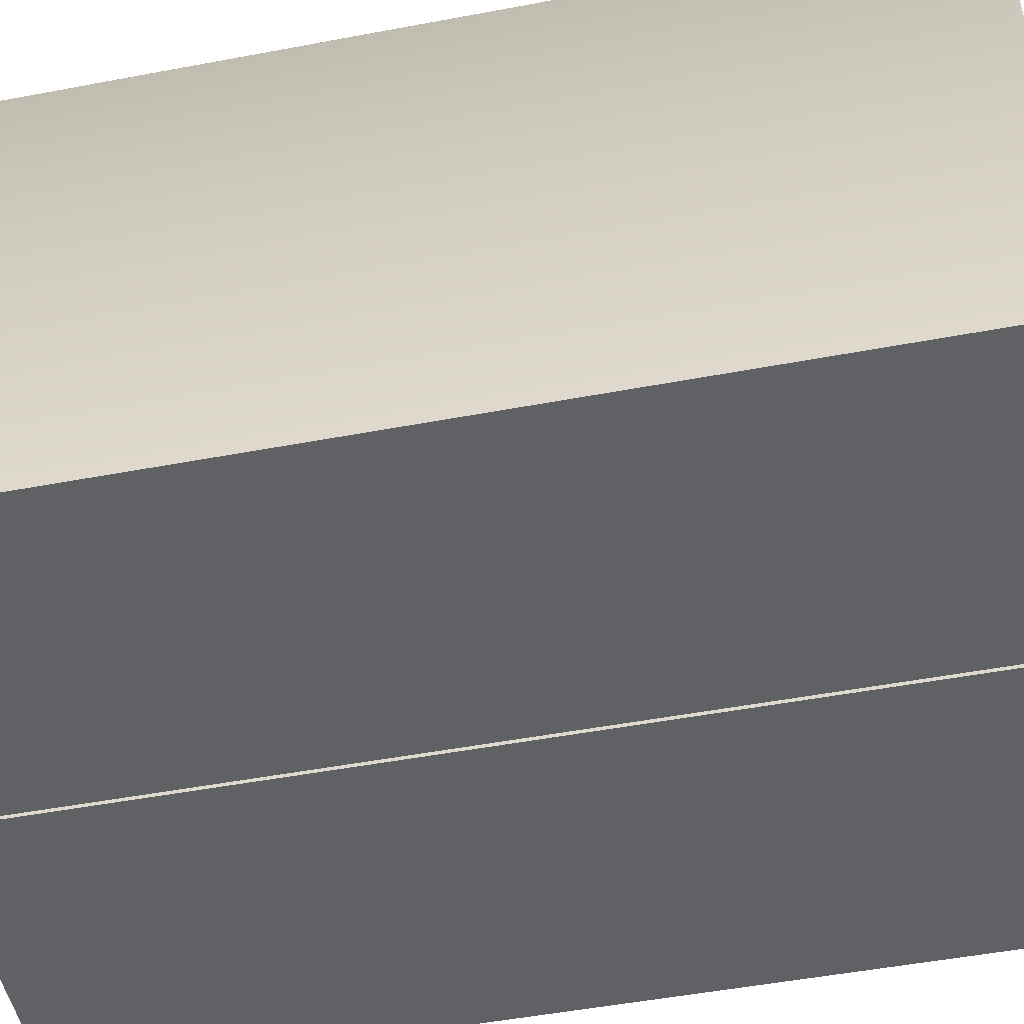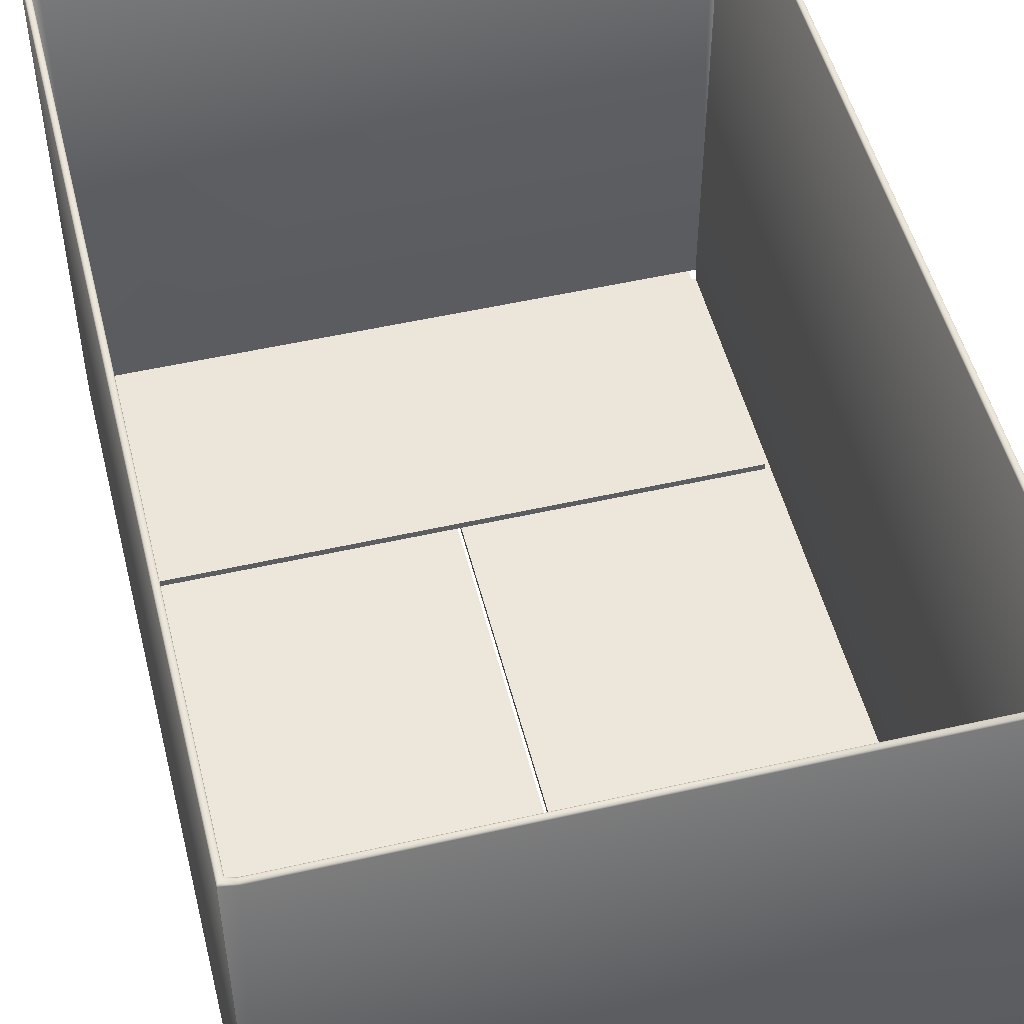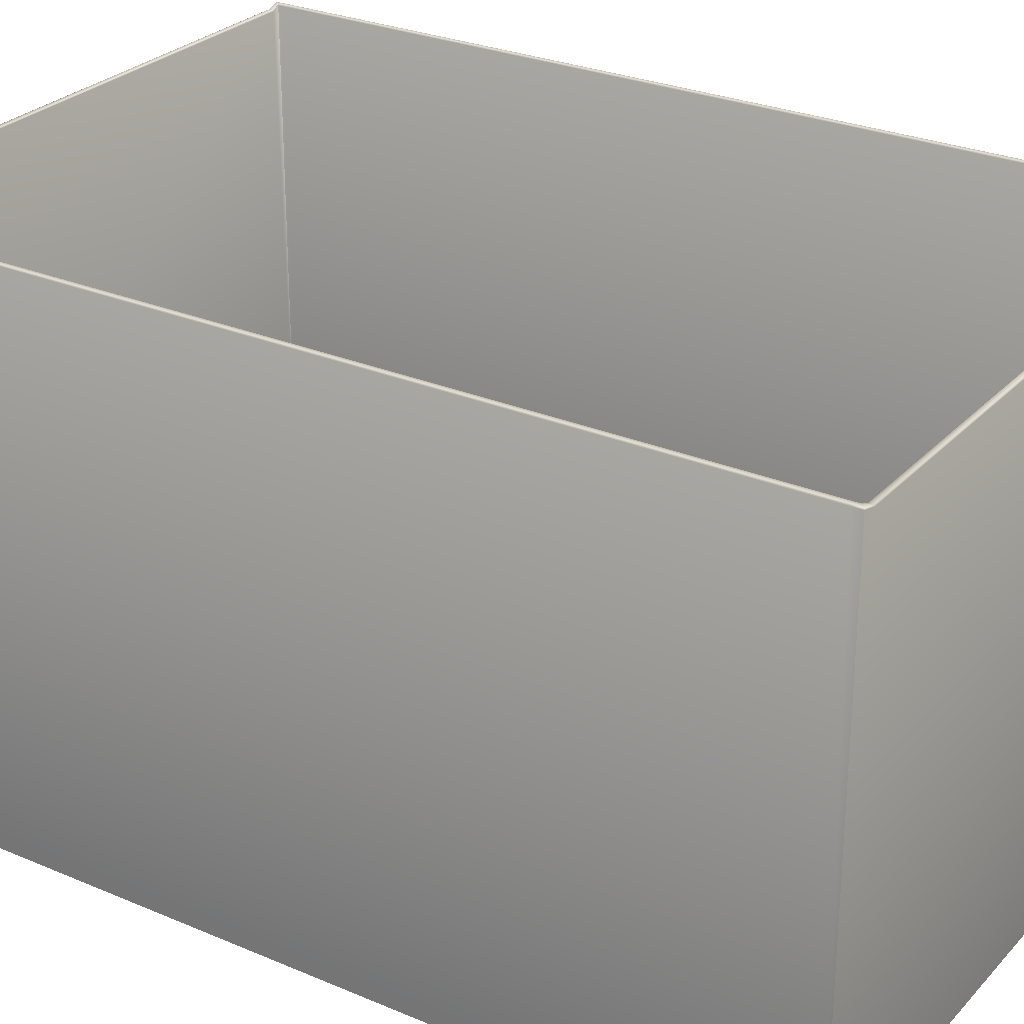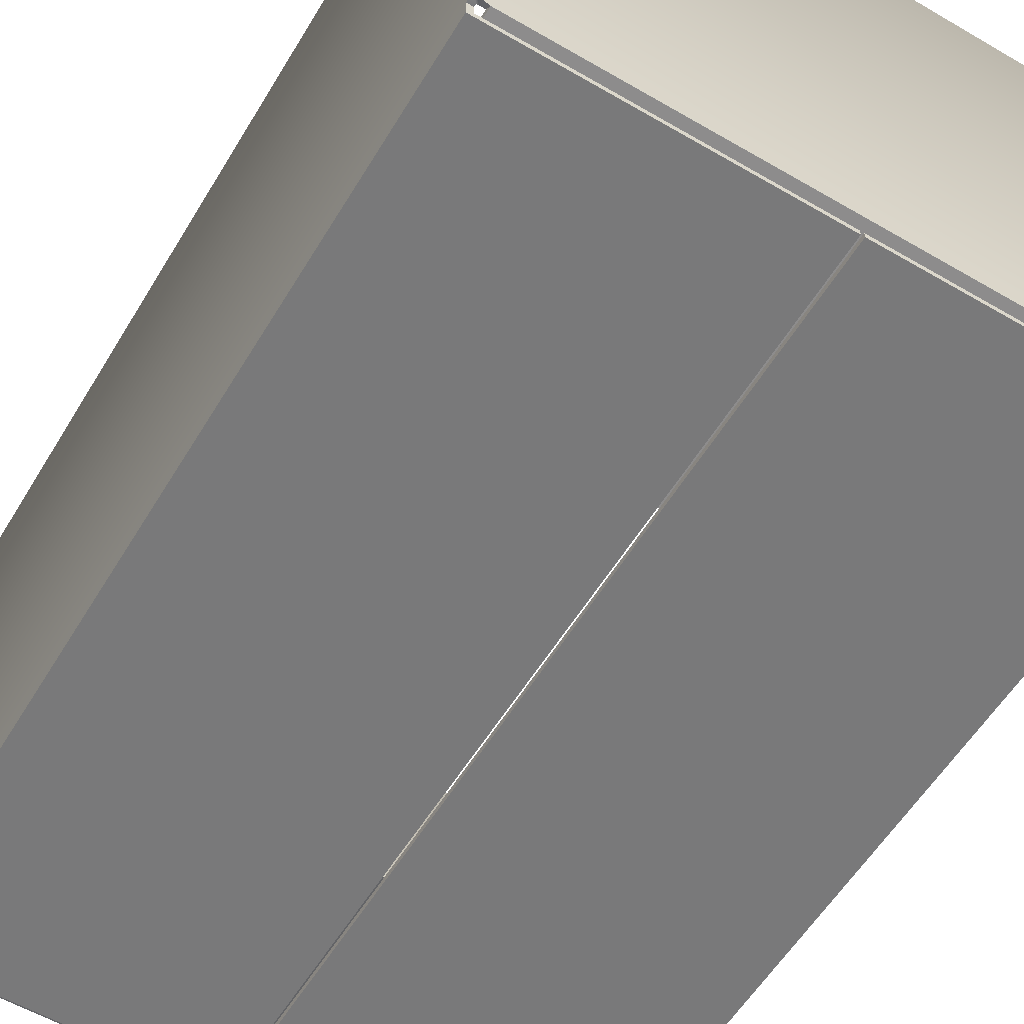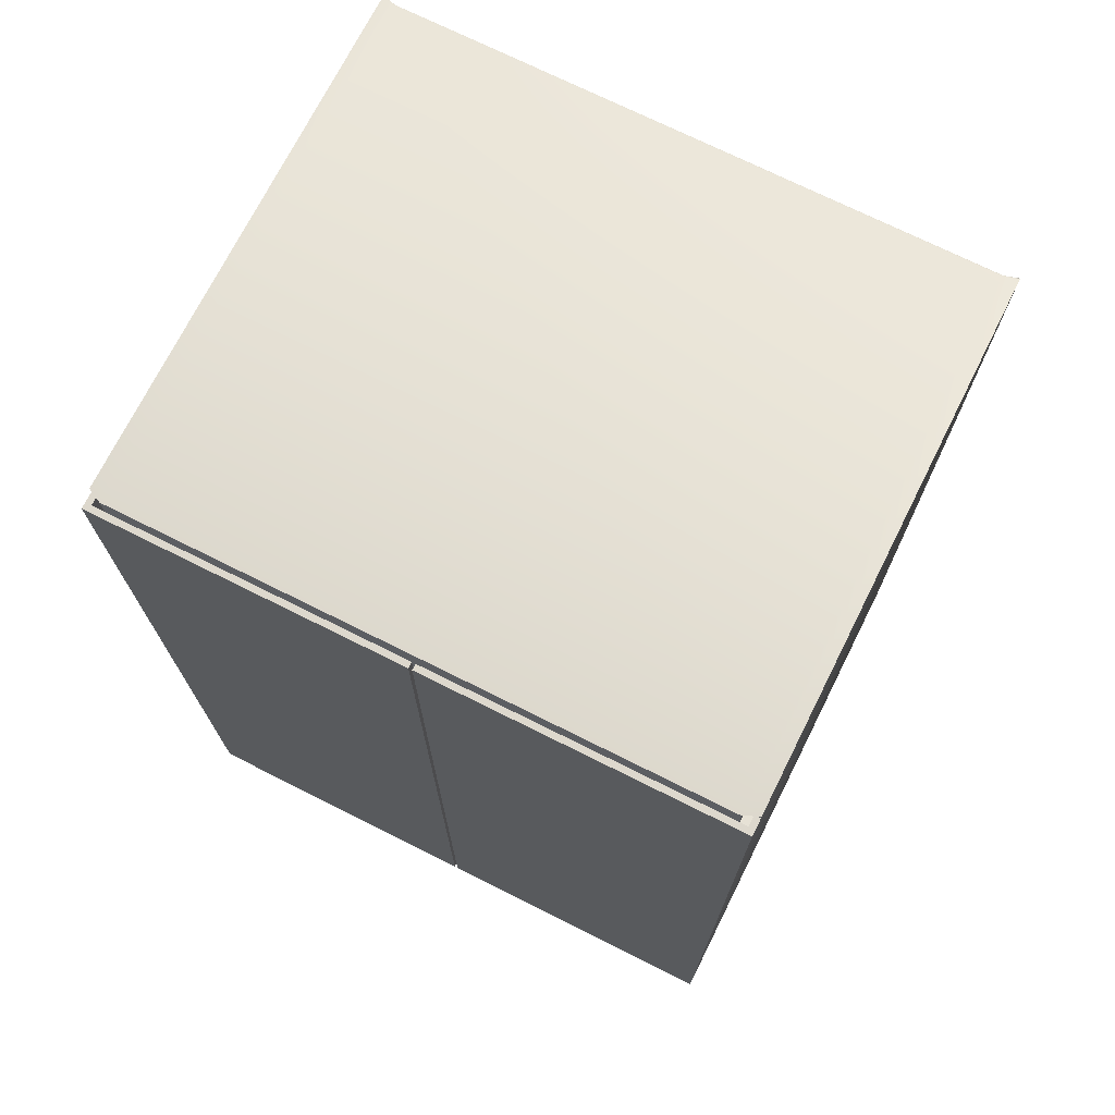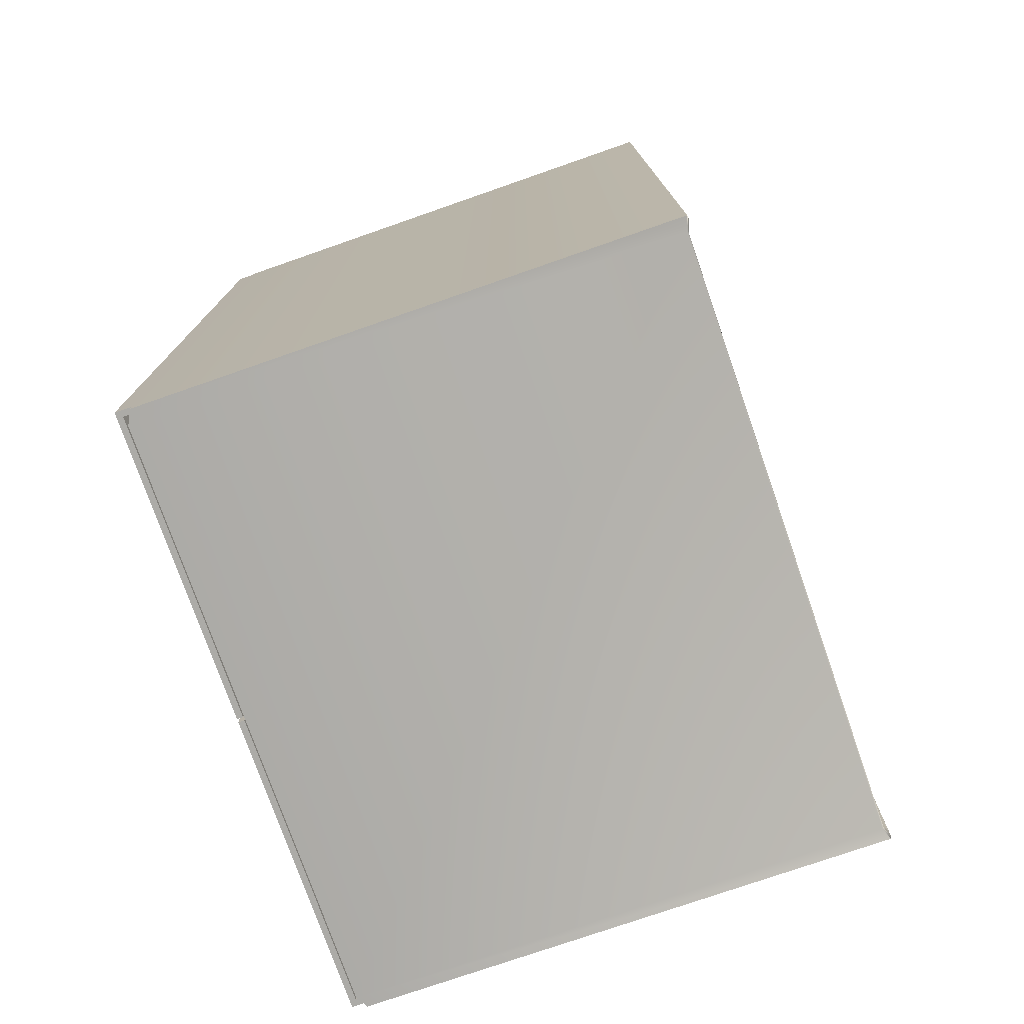
<metadata>
{"format":"obj","ext":"obj","renderer":"f3d","projection":"perspective","resolution":1024,"background":"white","views":[{"elev":-50.3,"azim":-78.3,"up":"+Z"},{"elev":51.0,"azim":-14.0,"up":"+Z"},{"elev":27.6,"azim":-56.9,"up":"+Z"},{"elev":-57.8,"azim":148.9,"up":"+Z"},{"elev":72.2,"azim":-153.4,"up":"+Y"},{"elev":-76.2,"azim":-70.8,"up":"+Y"}]}
</metadata>
<code>
o Box_1
v -0.1218 -0.2021 -0.1564
v -0.1218 0.1765 -0.1564
v 0.1224 -0.2021 -0.1564
v 0.1224 0.1765 -0.1564
v 0.1224 -0.09522 -0.1564
v -0.1218 -0.09522 -0.1564
v 0.1224 0.0691 -0.1564
v -0.1218 0.0691 -0.1564
v -0.1253 -0.2021 -0.1564
v -0.1253 0.1765 -0.1564
v 0.1255 0.1765 -0.1564
v 0.1249 -0.2021 -0.1564
v 0.1255 0.1754 -0.1564
v -0.1253 0.1754 -0.1564
v -0.1253 -0.2006 -0.1564
v 0.1249 -0.2006 -0.1564
v -0.1253 -0.2006 -0.1607
v -0.1253 0.1754 -0.1607
v -0.00074 -0.2006 -0.1607
v -0.000921 0.1754 -0.1607
v 0.1249 -0.2006 -0.1607
v 0.000724 -0.2006 -0.1607
v 0.1255 0.1754 -0.1607
v 0.000543 0.1754 -0.1607
v -0.1278 -0.2006 -0.1564
v -0.1278 0.1754 -0.1564
v 0.1274 -0.2006 -0.1564
v 0.1274 -0.2046 -0.1564
v 0.1224 0.179 -0.1593
v -0.1218 0.179 -0.1593
v 0.1224 -0.2046 -0.1593
v -0.1218 -0.2046 -0.1593
v -0.1278 -0.2006 -0.1632
v -0.1278 0.1754 -0.1632
v -0.00074 -0.2006 -0.1632
v -0.000921 0.1754 -0.1632
v 0.1224 -0.09489 -0.1589
v -0.1218 -0.09489 -0.1589
v -0.1218 0.06877 -0.1589
v 0.1224 0.06877 -0.1589
v -0.1278 0.179 -0.1564
v -0.1278 -0.2046 -0.1564
v 0.128 0.179 -0.1564
v 0.128 0.1754 -0.1564
v 0.1274 -0.2006 -0.1632
v 0.000724 -0.2006 -0.1632
v 0.128 0.1754 -0.1632
v 0.000543 0.1754 -0.1632
v -0.1278 0.1754 0.05988
v -0.1277 0.1754 0.06023
v -0.1273 0.1754 0.06038
v -0.1278 -0.2006 0.05988
v -0.1277 -0.2006 0.06023
v -0.1273 -0.2006 0.06038
v 0.1274 -0.2046 0.05988
v 0.1273 -0.2045 0.06023
v 0.1269 -0.2041 0.06038
v 0.1274 -0.2006 0.05988
v 0.1273 -0.2006 0.06023
v 0.1269 -0.2006 0.06038
v 0.1224 0.179 0.05829
v 0.1224 0.1788 0.05865
v 0.1224 0.1785 0.05879
v -0.1218 0.179 0.05829
v -0.1218 0.1788 0.05865
v -0.1218 0.1785 0.05879
v -0.1218 -0.2046 0.05829
v -0.1218 -0.2045 0.05865
v -0.1218 -0.2041 0.05879
v 0.1224 -0.2046 0.05829
v 0.1224 -0.2045 0.05865
v 0.1224 -0.2041 0.05879
v -0.1278 0.179 0.05988
v -0.1277 0.1788 0.06023
v -0.1273 0.1785 0.06038
v -0.1278 -0.2046 0.05988
v -0.1277 -0.2045 0.06023
v -0.1273 -0.2041 0.06038
v 0.128 0.179 0.05988
v 0.1279 0.1788 0.06023
v 0.1275 0.1785 0.06038
v 0.128 0.1754 0.05988
v 0.1279 0.1754 0.06023
v 0.1275 0.1754 0.06038
v -0.1253 0.1754 0.05988
v -0.1255 0.1754 0.06023
v -0.1258 0.1754 0.06038
v -0.1253 -0.2006 0.05988
v -0.1255 -0.2006 0.06023
v -0.1258 -0.2006 0.06038
v 0.1249 -0.2021 0.05988
v 0.1251 -0.2023 0.06023
v 0.1254 -0.2026 0.06038
v 0.1249 -0.2006 0.05988
v 0.1251 -0.2006 0.06023
v 0.1254 -0.2006 0.06038
v -0.1218 0.1765 0.05829
v -0.1218 0.1766 0.05865
v -0.1218 0.177 0.05879
v 0.1224 0.1765 0.05829
v 0.1224 0.1766 0.05865
v 0.1224 0.177 0.05879
v -0.1218 -0.2021 0.05829
v -0.1218 -0.2023 0.05865
v -0.1218 -0.2026 0.05879
v 0.1224 -0.2021 0.05829
v 0.1224 -0.2023 0.05865
v 0.1224 -0.2026 0.05879
v -0.1253 0.1765 0.05988
v -0.1255 0.1766 0.06023
v -0.1258 0.177 0.06038
v -0.1253 -0.2021 0.05988
v -0.1255 -0.2023 0.06023
v -0.1258 -0.2026 0.06038
v 0.1255 0.1765 0.05988
v 0.1257 0.1766 0.06023
v 0.126 0.177 0.06038
v 0.1255 0.1754 0.05988
v 0.1257 0.1754 0.06023
v 0.126 0.1754 0.06038
f 33 35 36 34
f 32 31 37 38
f 29 30 39 40
f 46 45 47 48
f 25 33 34 26
f 45 27 44 47
f 19 17 18 20
f 1 6 5 3
f 4 7 8 2
f 21 22 24 23
f 17 15 14 18
f 16 21 23 13
f 16 12 28 27
f 17 19 35 33
f 35 19 20 36
f 20 18 34 36
f 3 5 37 31
f 5 6 38 37
f 6 1 32 38
f 2 8 39 30
f 8 7 40 39
f 7 4 29 40
f 10 2 30 41
f 1 9 42 32
f 4 11 43 29
f 12 3 31 28
f 11 13 44 43
f 14 10 41 26
f 9 15 25 42
f 22 21 45 46
f 23 24 48 47
f 22 46 48 24
f 15 17 33 25
f 18 14 26 34
f 13 23 47 44
f 21 16 27 45
f 52 25 26 49
f 55 58 27 28
f 30 29 61 64
f 31 32 67 70
f 30 64 73 41
f 67 32 42 76
f 61 29 43 79
f 31 70 55 28
f 44 82 79 43
f 49 26 41 73
f 42 25 52 76
f 27 58 82 44
f 15 88 85 14
f 91 12 16 94
f 2 97 100 4
f 3 106 103 1
f 2 10 109 97
f 103 112 9 1
f 100 115 11 4
f 3 12 91 106
f 13 11 115 118
f 85 109 10 14
f 9 112 88 15
f 94 16 13 118
f 93 96 60 57
f 99 111 75 66
f 114 105 69 78
f 117 102 63 81
f 108 93 57 72
f 120 117 81 84
f 111 87 51 75
f 90 114 78 54
f 54 51 87 90
f 66 63 102 99
f 72 69 105 108
f 60 96 120 84
f 49 50 53 52
f 50 51 54 53
f 52 53 77 76
f 53 54 78 77
f 55 56 59 58
f 56 57 60 59
f 58 59 83 82
f 59 60 84 83
f 61 62 65 64
f 62 63 66 65
f 64 65 74 73
f 65 66 75 74
f 67 68 71 70
f 68 69 72 71
f 57 56 71 72
f 56 55 70 71
f 51 50 74 75
f 50 49 73 74
f 69 68 77 78
f 68 67 76 77
f 63 62 80 81
f 62 61 79 80
f 81 80 83 84
f 80 79 82 83
f 85 86 110 109
f 86 87 111 110
f 87 86 89 90
f 86 85 88 89
f 91 92 107 106
f 92 93 108 107
f 93 92 95 96
f 92 91 94 95
f 97 98 101 100
f 98 99 102 101
f 100 101 116 115
f 101 102 117 116
f 103 104 113 112
f 104 105 114 113
f 105 104 107 108
f 104 103 106 107
f 99 98 110 111
f 98 97 109 110
f 90 89 113 114
f 89 88 112 113
f 115 116 119 118
f 116 117 120 119
f 96 95 119 120
f 95 94 118 119

</code>
